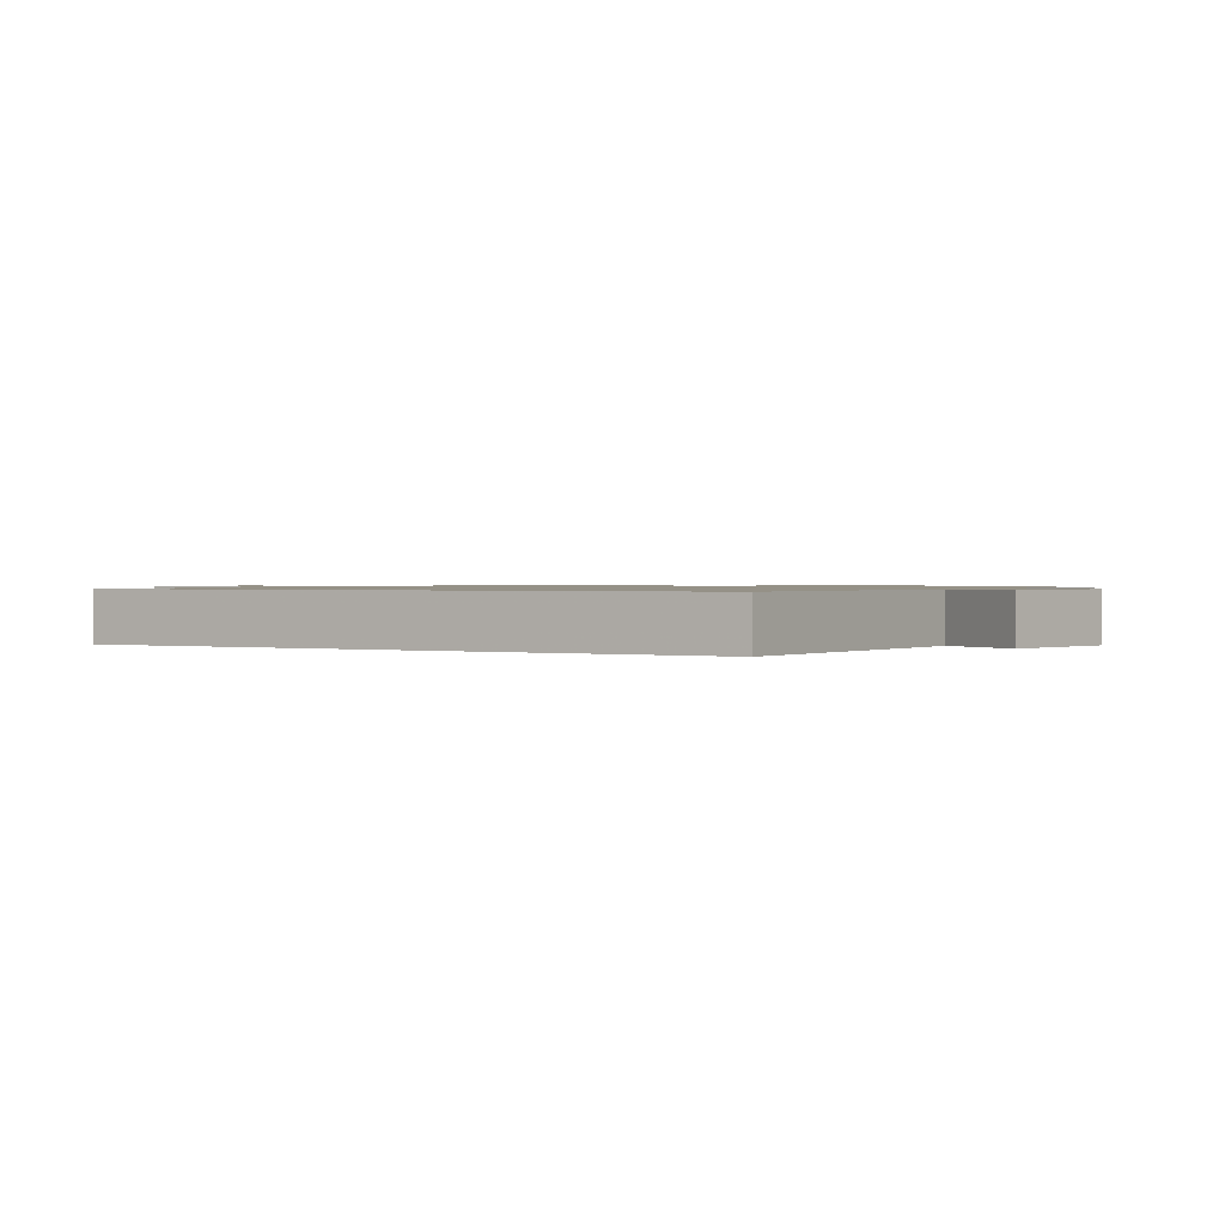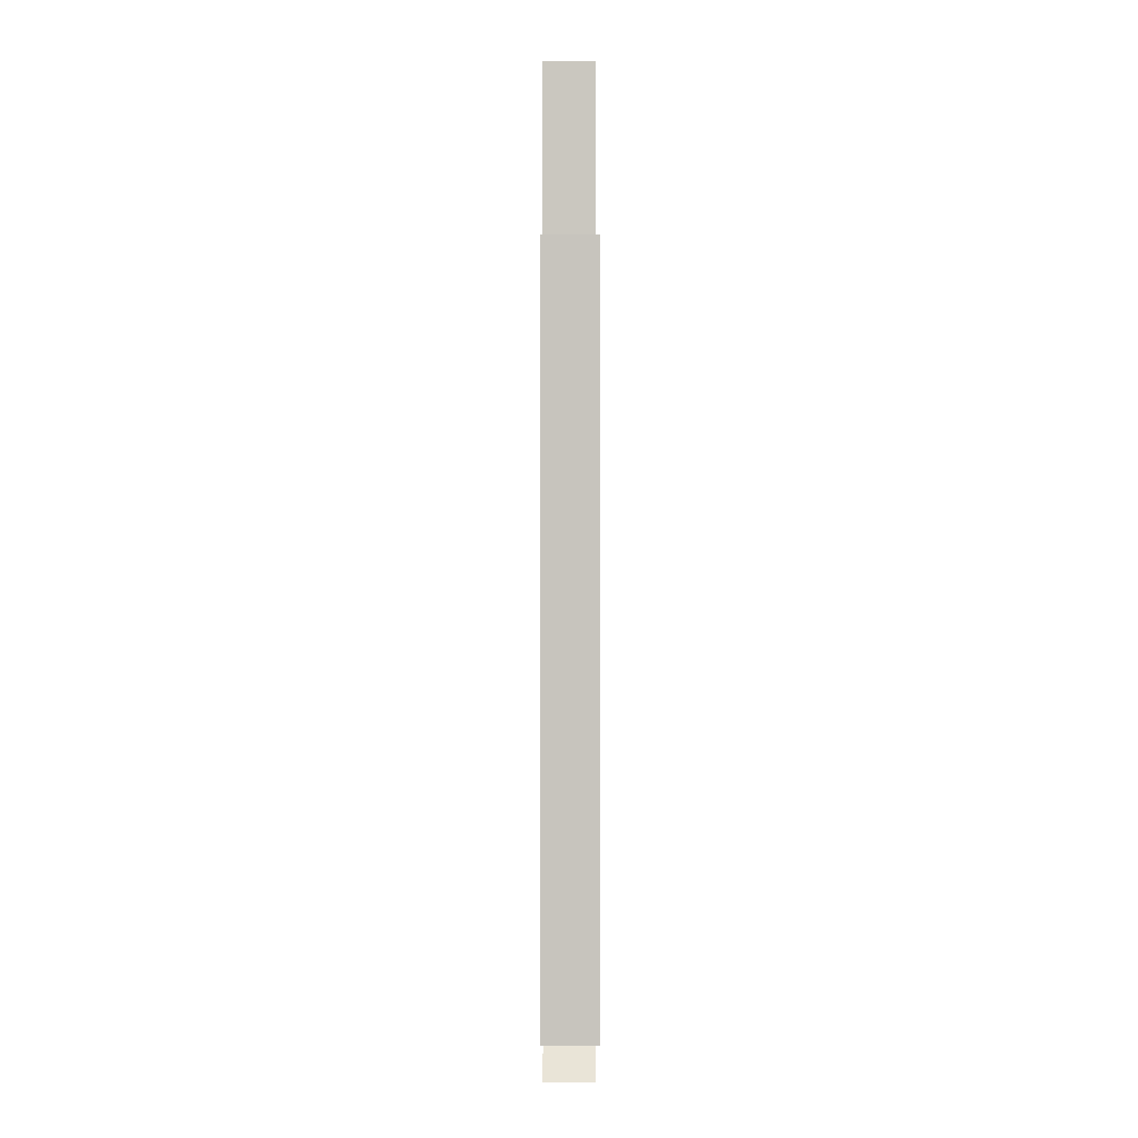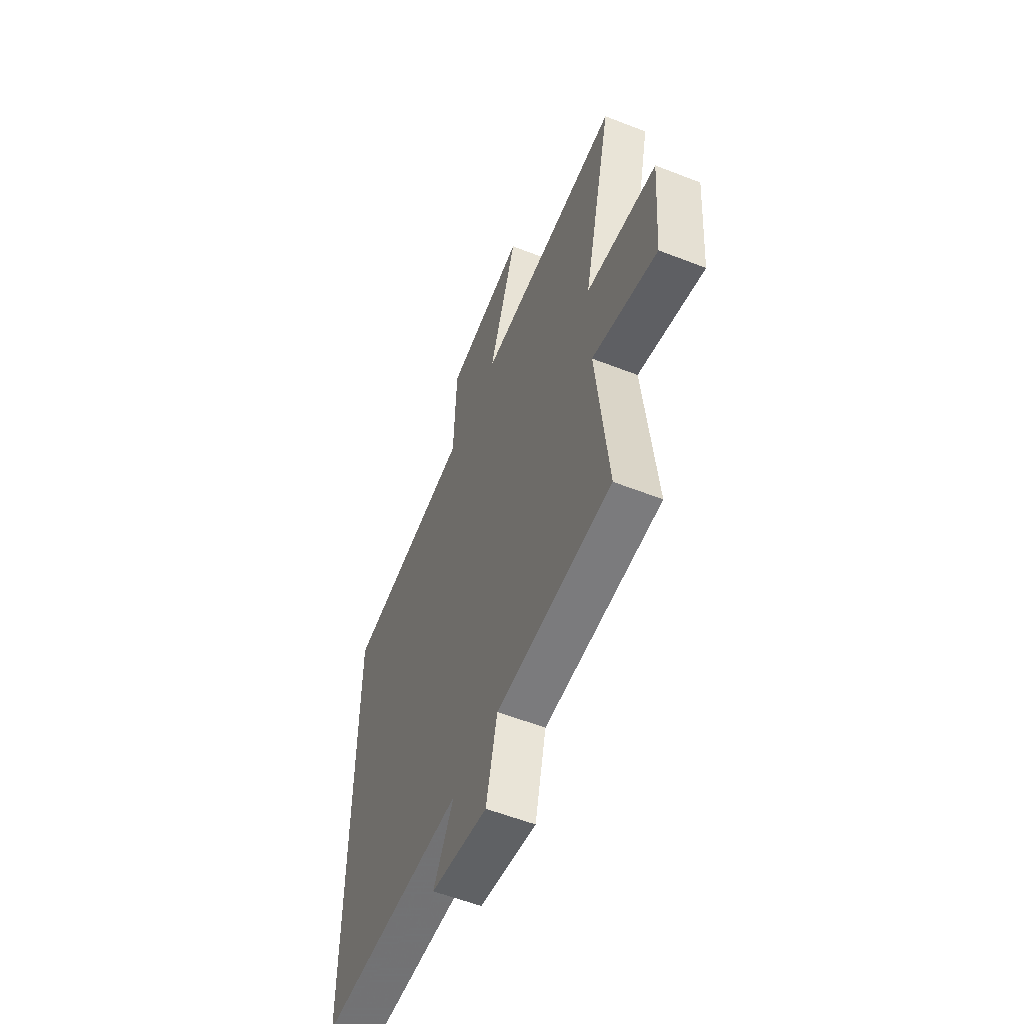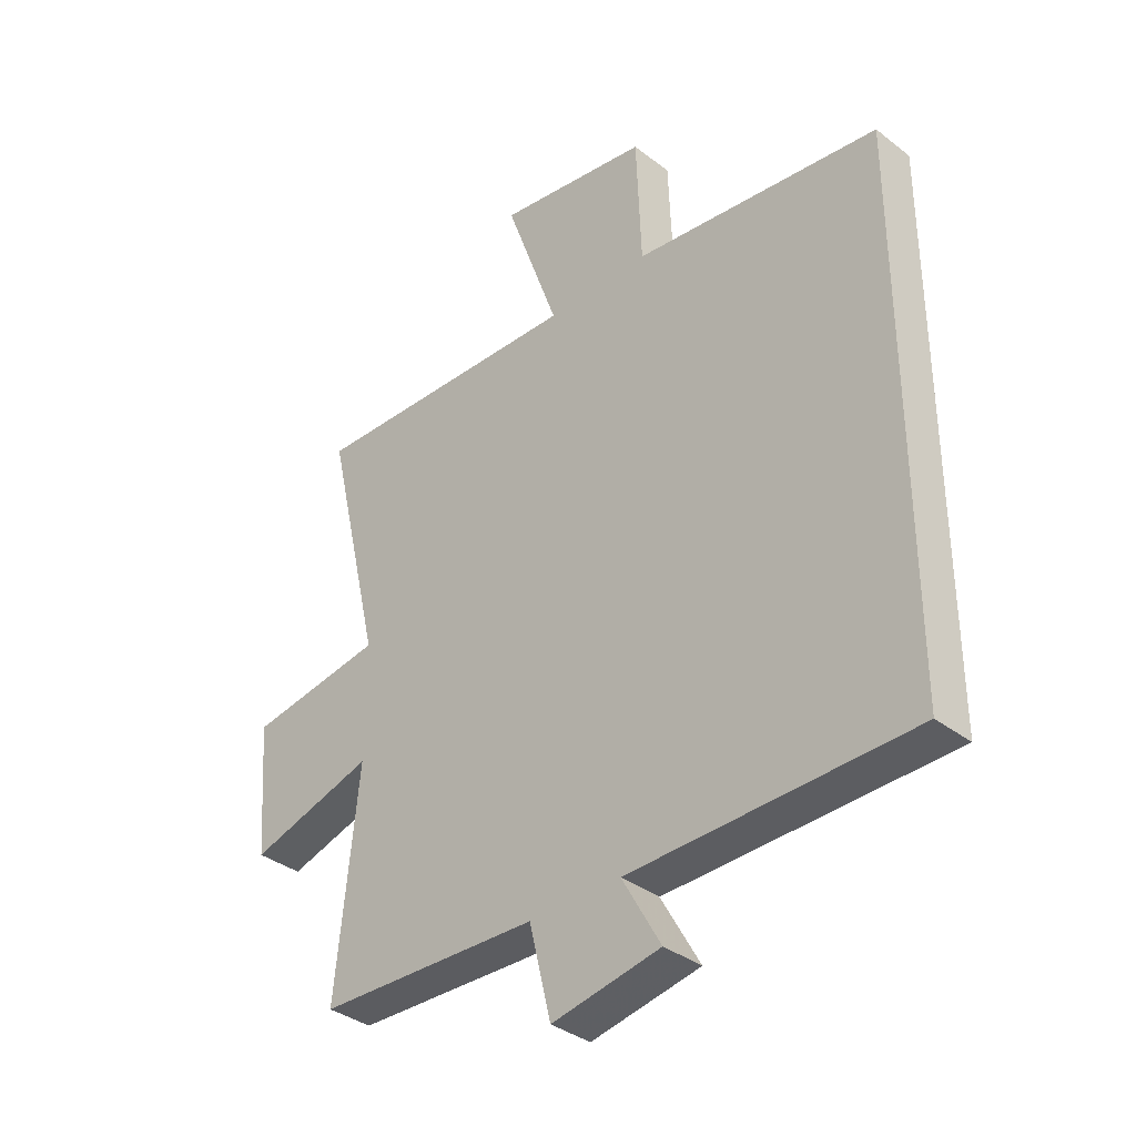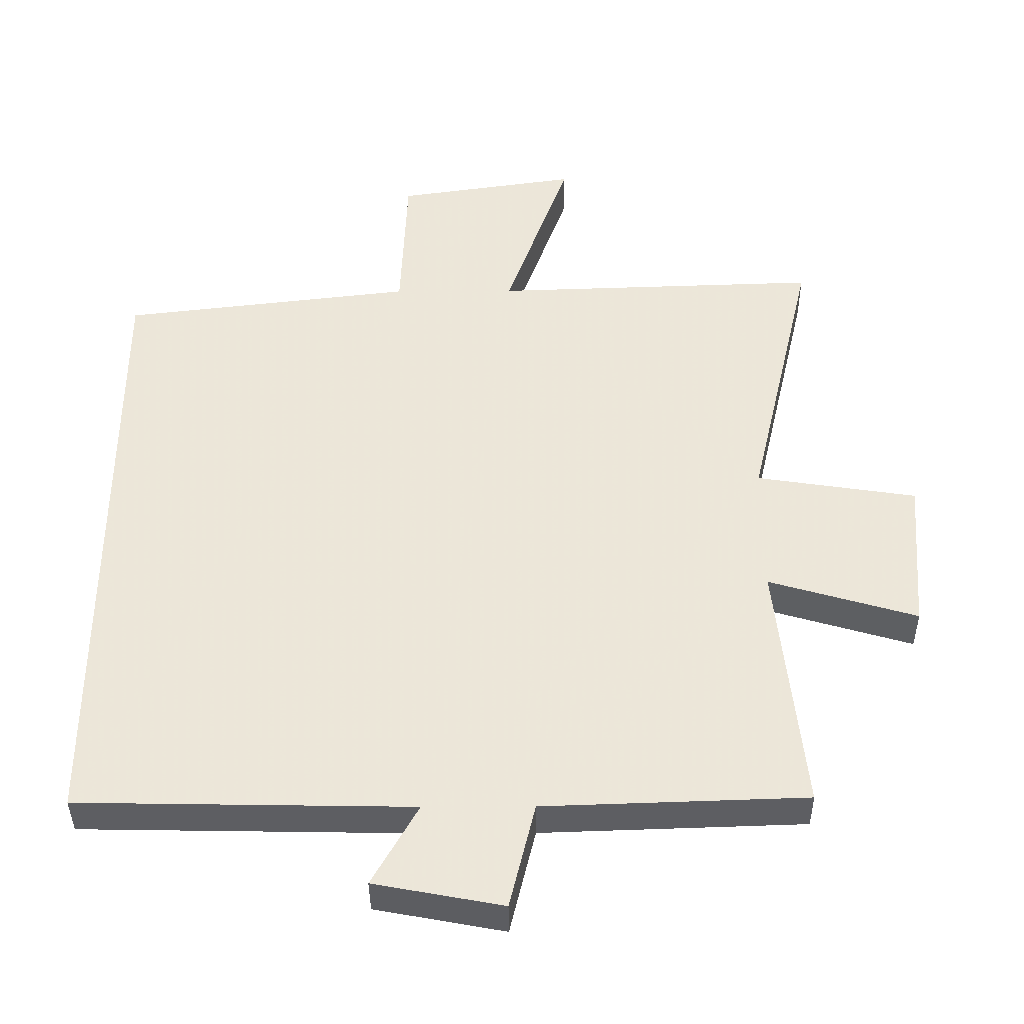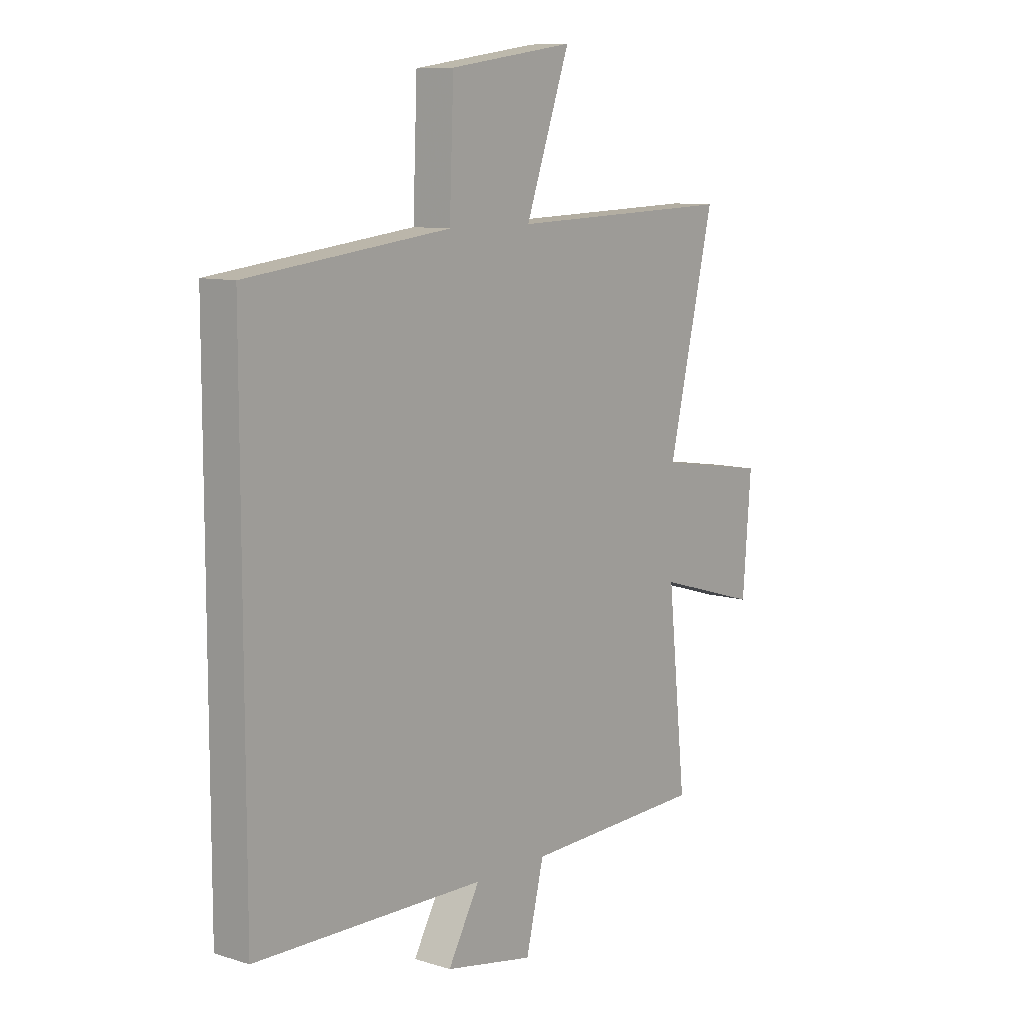
<metadata>
{"format":"obj","ext":"obj","renderer":"f3d","projection":"perspective","resolution":1024,"background":"white","views":[{"elev":0.9,"azim":121.0,"up":"+Y"},{"elev":0.5,"azim":89.9,"up":"+Z"},{"elev":-56.7,"azim":-112.3,"up":"+Z"},{"elev":-36.1,"azim":44.9,"up":"+Z"},{"elev":-39.2,"azim":-179.6,"up":"+Z"},{"elev":9.5,"azim":128.9,"up":"+Z"}]}
</metadata>
<code>
v 0.5 0.07 -0.491
v 0.008 0.07 -0.5
v 0.076 0.07 -0.621
v -0.114 0.07 -0.657
v -0.152 0.07 -0.5
v -0.539 0.07 -0.487
v -0.5 0.07 -0.109
v -0.719 0.07 -0.174
v -0.737 0.07 0.056
v -0.5 0.07 0.093
v -0.599 0.07 0.516
v -0.114 0.07 0.5
v -0.209 0.07 0.769
v 0.059 0.07 0.729
v 0.068 0.07 0.5
v 0.5 0.07 0.448
v 0.5 0 -0.491
v 0.008 0 -0.5
v 0.076 0 -0.621
v -0.114 0 -0.657
v -0.152 0 -0.5
v -0.539 0 -0.487
v -0.5 0 -0.109
v -0.719 0 -0.174
v -0.737 0 0.056
v -0.5 0 0.093
v -0.599 0 0.516
v -0.114 0 0.5
v -0.209 0 0.769
v 0.059 0 0.729
v 0.068 0 0.5
v 0.5 0 0.448
f 15 16 1 2
f 12 13 14 15
f 12 15 2
f 10 11 12 2
f 7 8 9 10
f 7 10 2 3
f 5 6 7
f 5 7 3
f 3 4 5
f 18 17 32 31
f 31 30 29 28
f 18 31 28
f 18 28 27 26
f 26 25 24 23
f 19 18 26 23
f 23 22 21
f 19 23 21
f 21 20 19
f 1 17 18 2
f 2 18 19 3
f 3 19 20 4
f 4 20 21 5
f 5 21 22 6
f 6 22 23 7
f 7 23 24 8
f 8 24 25 9
f 9 25 26 10
f 10 26 27 11
f 11 27 28 12
f 12 28 29 13
f 13 29 30 14
f 14 30 31 15
f 15 31 32 16
f 16 32 17 1

</code>
